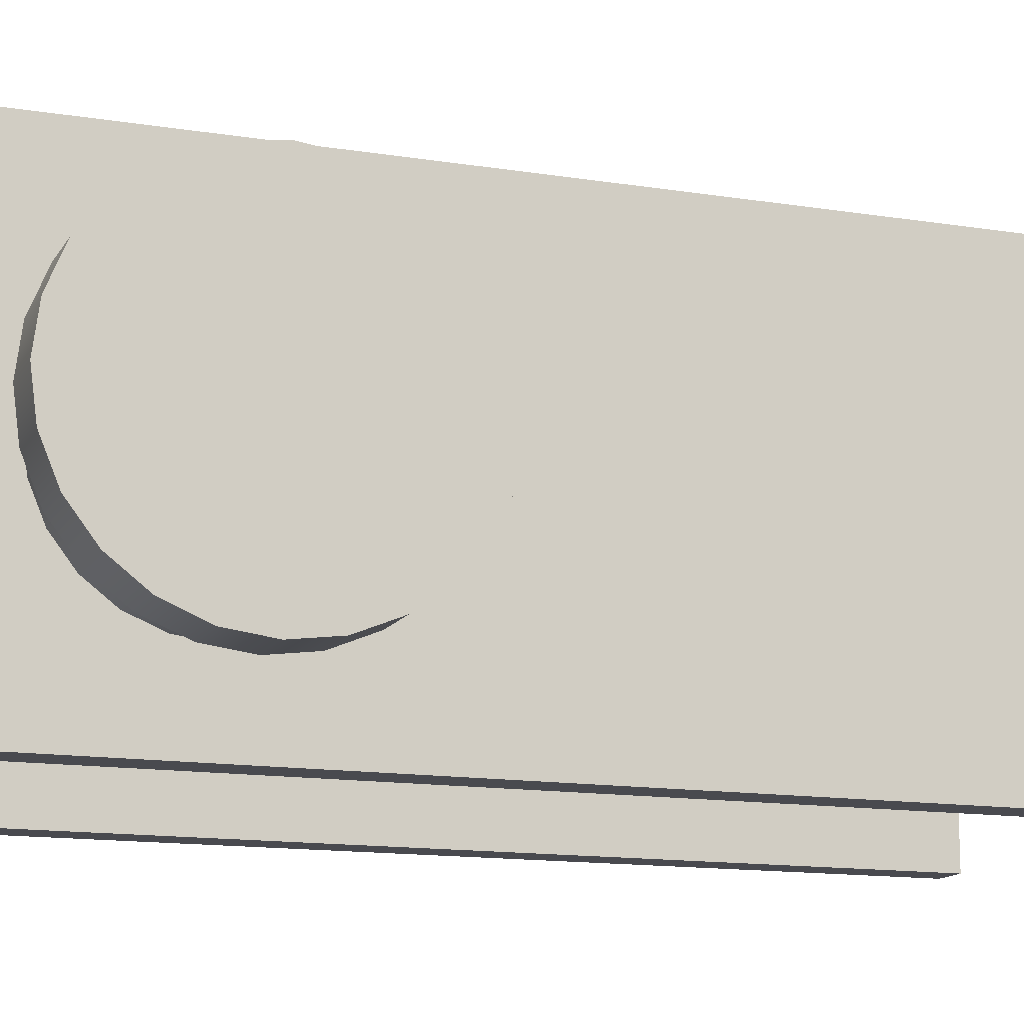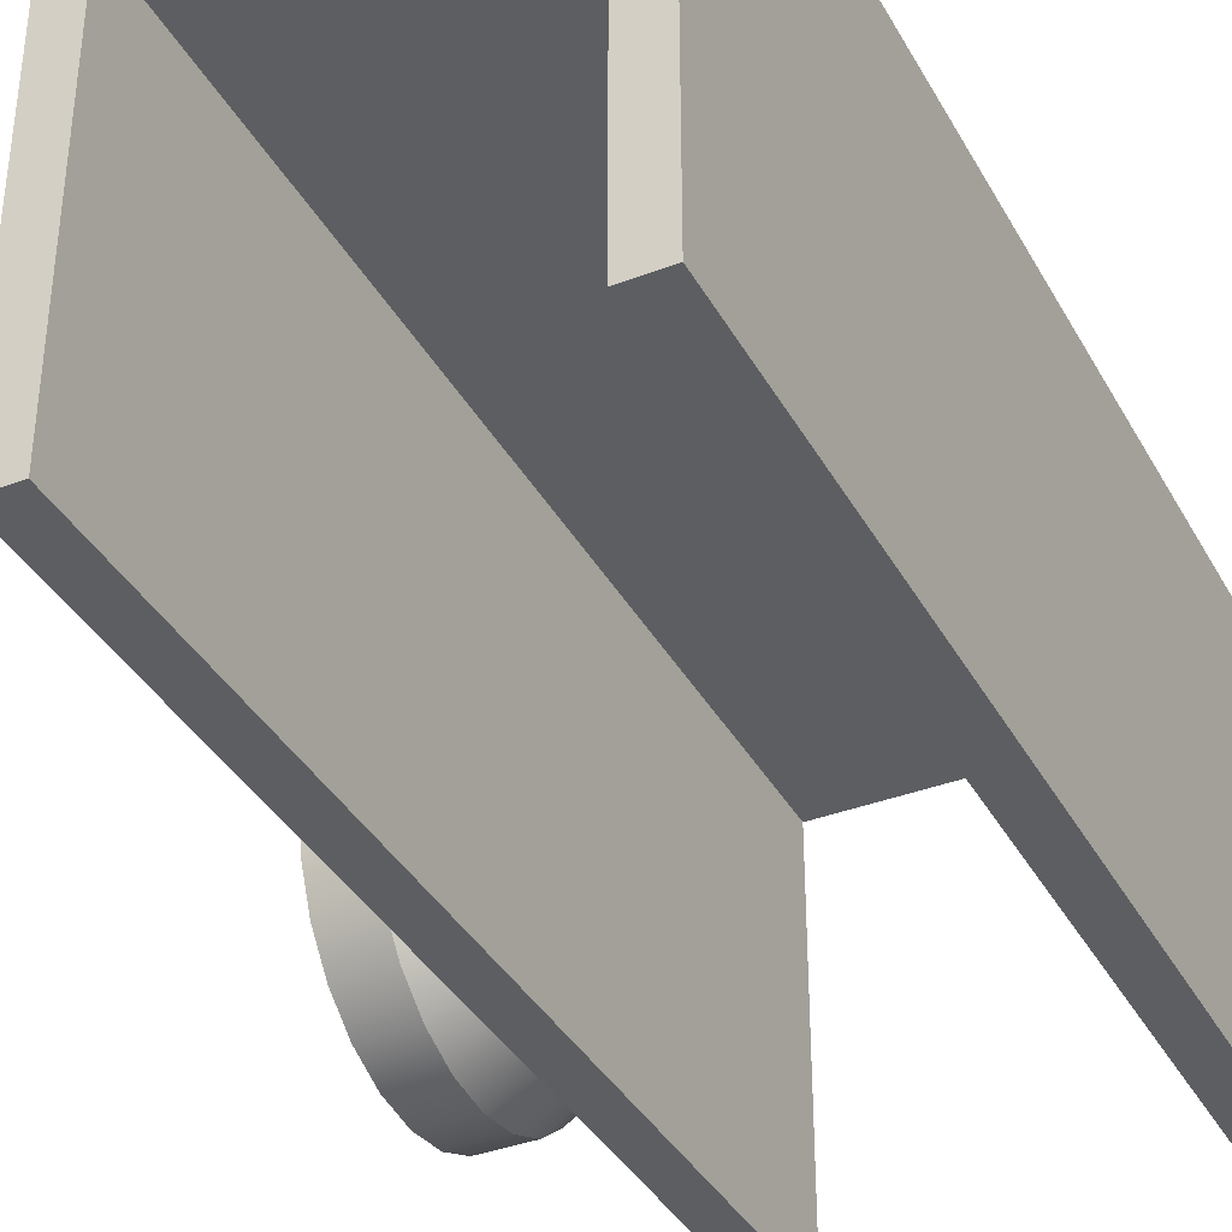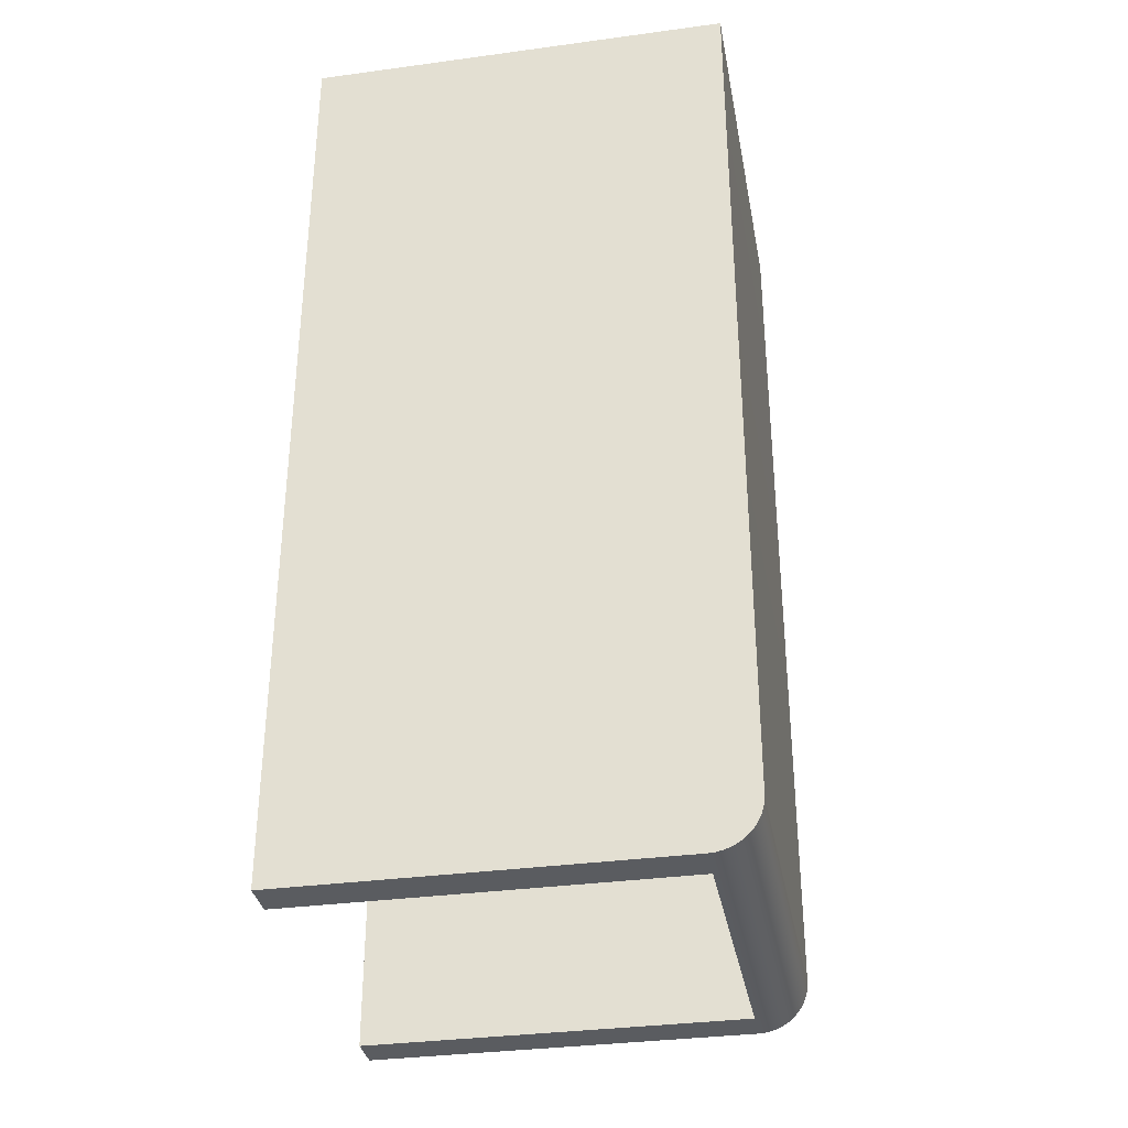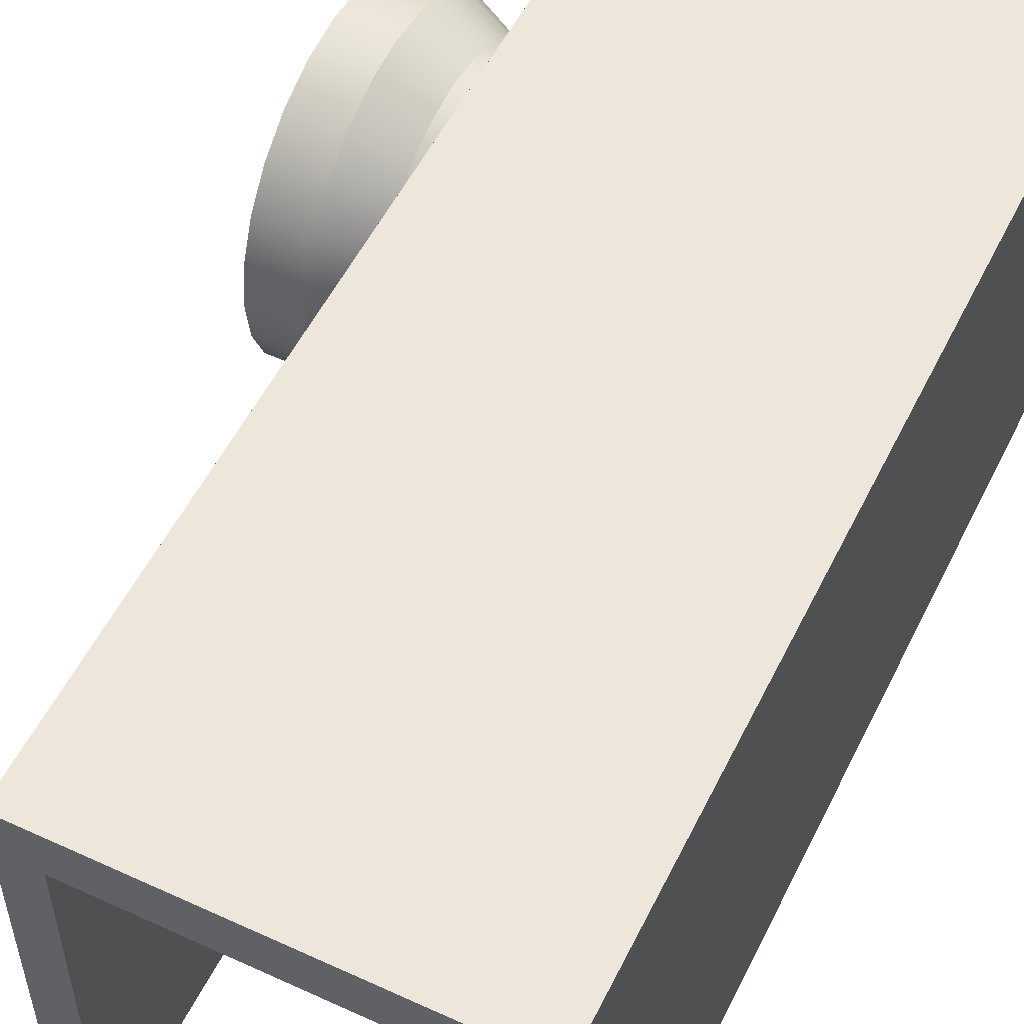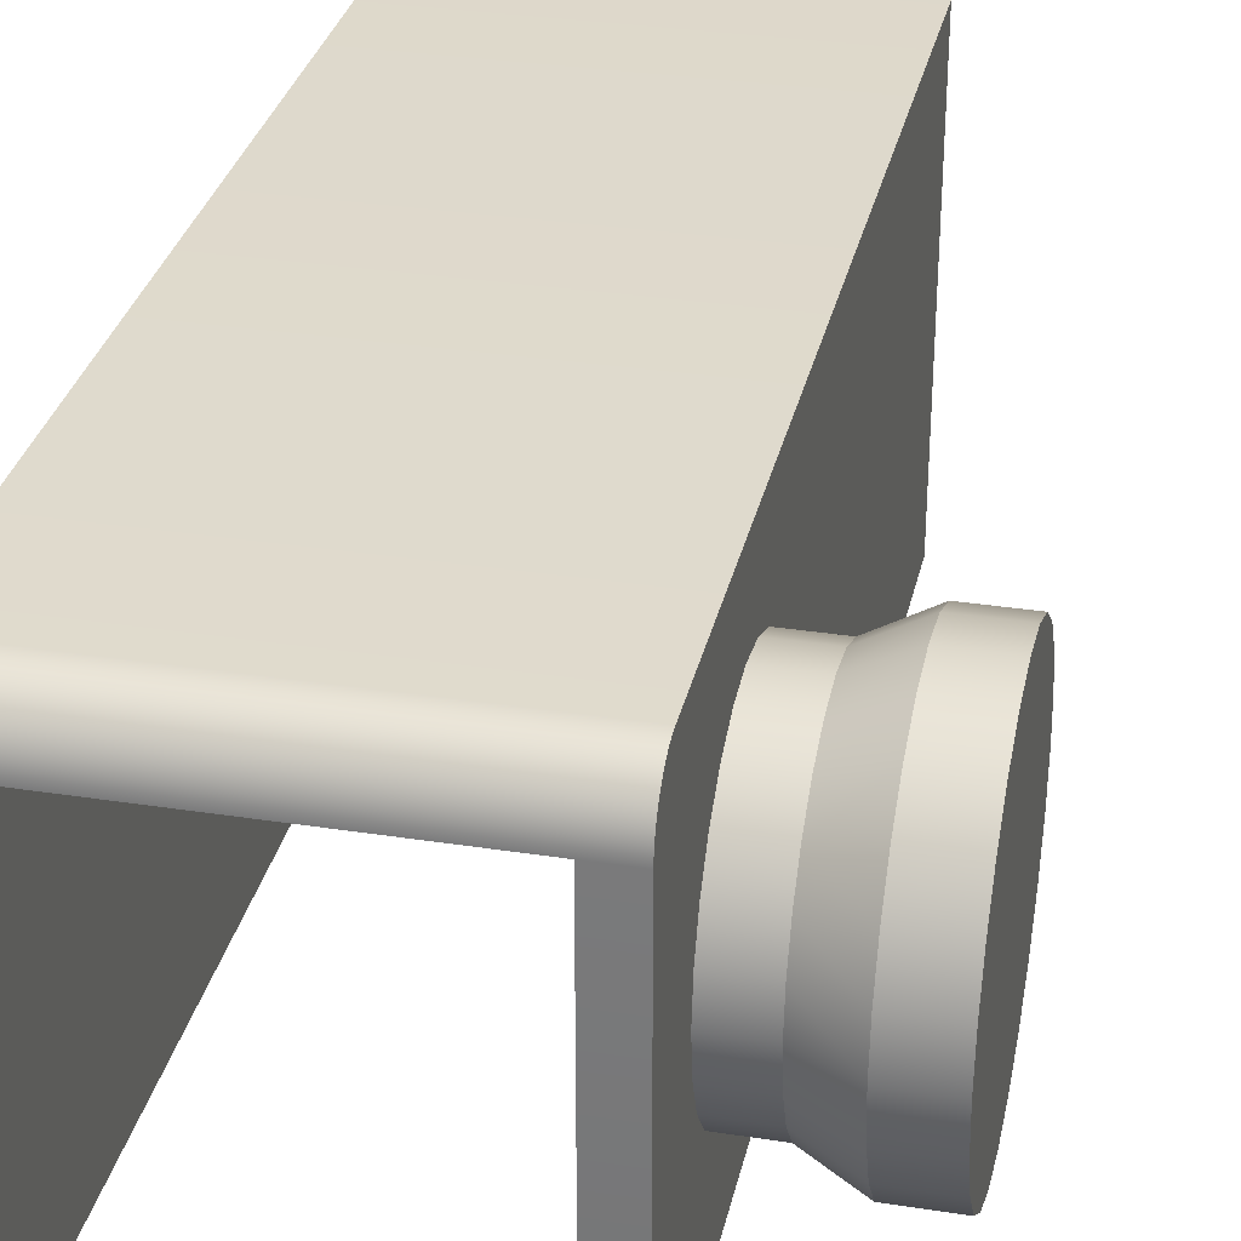
<metadata>
{"format":"obj","ext":"obj","renderer":"f3d","projection":"perspective","resolution":1024,"background":"white","views":[{"elev":-13.6,"azim":-110.0,"up":"+Y"},{"elev":-37.3,"azim":26.1,"up":"+Y"},{"elev":-33.9,"azim":100.4,"up":"+Z"},{"elev":54.0,"azim":26.0,"up":"+Y"},{"elev":31.5,"azim":-167.6,"up":"+Y"}]}
</metadata>
<code>
o mesh8/mesh8-geometry#mesh8-geometry
v -0.02891 -0.2158 0.003362
v -0.03397 -0.2163 -0.00066
v -0.02891 -0.2163 -0.00066
v -0.03397 -0.2158 0.003362
v -0.03397 -0.2158 -0.004681
v -0.02435 -0.2139 -0.00066
v -0.02891 -0.2142 0.007109
v -0.02891 -0.2158 -0.004681
v -0.02435 -0.2135 0.002748
v -0.02435 -0.2135 -0.004068
v -0.03397 -0.2142 0.007109
v -0.02435 -0.2122 0.005924
v -0.03397 -0.2142 -0.008428
v -0.01979 -0.2135 0.002748
v -0.01979 -0.2139 -0.00066
v -0.02891 -0.2117 0.01033
v -0.02435 -0.2101 0.008651
v -0.02891 -0.2142 -0.008428
v -0.02435 -0.2122 -0.007243
v -0.01979 -0.2122 0.005924
v -0.01979 -0.2135 -0.004068
v -0.03397 -0.2117 0.01033
v -0.01979 -0.2101 0.008651
v -0.03397 -0.2117 -0.01165
v -0.01979 -0.2215 -0.02305
v -0.01979 -0.2215 0.06912
v -0.03397 -0.2085 0.0128
v -0.02891 -0.2085 0.0128
v -0.02435 -0.2101 -0.00997
v -0.02435 -0.2073 0.01074
v -0.02891 -0.2117 -0.01165
v -0.01979 -0.2122 -0.007243
v -0.01979 -0.18 0.06912
v -0.01979 -0.2073 0.01074
v -0.02891 -0.2085 -0.01412
v -0.01614 -0.2215 0.06912
v -0.01979 -0.2101 -0.00997
v -0.03397 -0.2048 0.01435
v -0.03397 -0.2085 -0.01412
v -0.02891 -0.2048 0.01435
v -0.02435 -0.2073 -0.01206
v -0.02435 -0.2042 0.01206
v -0.01614 -0.2215 -0.02305
v -0.01614 -0.1847 0.06912
v -0.01979 -0.2042 0.01206
v -0.01979 -0.2073 -0.01206
v -0.02891 -0.2048 -0.01567
v -0.02435 -0.2042 -0.01338
v -0.01614 -0.1847 -0.02305
v 0.01768 -0.18 0.06912
v -0.01979 -0.2008 0.01251
v -0.01979 -0.1847 -0.02305
v -0.03397 -0.2008 0.01488
v -0.03397 -0.2048 -0.01567
v -0.02891 -0.2008 0.01488
v -0.01979 -0.2042 -0.01338
v -0.02435 -0.2008 0.01251
v 0.01403 -0.1847 0.06912
v 0.01768 -0.18 -0.01832
v -0.01979 -0.1974 0.01206
v -0.02891 -0.2008 -0.0162
v -0.02435 -0.2008 -0.01383
v -0.01979 -0.2008 -0.01383
v 0.01768 -0.1841 -0.02301
v 0.01403 -0.1847 -0.02305
v 0.01768 -0.2215 0.06912
v -0.01979 -0.18 -0.01832
v 0.01768 -0.18 -0.01894
v -0.01979 -0.1942 0.01074
v -0.02435 -0.1974 0.01206
v -0.03397 -0.1967 0.01435
v -0.03397 -0.2008 -0.0162
v -0.02891 -0.1967 0.01435
v -0.01979 -0.1841 -0.02301
v 0.01403 -0.2215 -0.02305
v 0.01403 -0.2215 0.06912
v 0.01768 -0.1847 -0.02305
v -0.01979 -0.18 -0.01894
v 0.01768 -0.1802 -0.01955
v -0.01979 -0.1915 0.008651
v -0.02435 -0.1942 0.01074
v -0.01979 -0.1974 -0.01338
v -0.02891 -0.1967 -0.01567
v -0.02435 -0.1974 -0.01338
v 0.01768 -0.1835 -0.02289
v 0.01768 -0.2215 -0.02305
v -0.01979 -0.1802 -0.01955
v 0.01768 -0.1804 -0.02013
v -0.01979 -0.1894 0.005924
v -0.02435 -0.1915 0.008651
v -0.02891 -0.193 0.0128
v -0.01979 -0.1942 -0.01206
v -0.03397 -0.193 0.0128
v -0.03397 -0.1967 -0.01567
v -0.01979 -0.1876 -0.00066
v -0.01979 -0.1835 -0.02289
v -0.01979 -0.1804 -0.02013
v 0.01768 -0.1806 -0.02069
v -0.01979 -0.188 0.002748
v -0.02435 -0.1942 -0.01206
v -0.02891 -0.1898 0.01033
v -0.01979 -0.1915 -0.00997
v -0.02891 -0.193 -0.01412
v -0.01979 -0.188 -0.004068
v -0.01979 -0.1829 -0.02269
v 0.01768 -0.1829 -0.02269
v -0.01979 -0.1806 -0.02069
v 0.01768 -0.181 -0.0212
v -0.02435 -0.1894 0.005924
v -0.02435 -0.1915 -0.00997
v -0.02891 -0.1873 0.007109
v -0.03397 -0.1898 0.01033
v -0.01979 -0.1894 -0.007243
v -0.03397 -0.193 -0.01412
v -0.02435 -0.188 0.002748
v -0.02435 -0.1876 -0.00066
v -0.01979 -0.1824 -0.02242
v 0.01768 -0.1824 -0.02242
v -0.01979 -0.181 -0.0212
v 0.01768 -0.1814 -0.02167
v -0.02435 -0.1894 -0.007243
v -0.02891 -0.1898 -0.01165
v -0.02435 -0.188 -0.004068
v -0.01979 -0.1818 -0.02208
v 0.01768 -0.1818 -0.02208
v -0.01979 -0.1814 -0.02167
v -0.02891 -0.1858 0.003362
v -0.03397 -0.1873 0.007109
v -0.03397 -0.1898 -0.01165
v -0.02891 -0.1852 -0.00066
v -0.02891 -0.1873 -0.008428
v -0.02891 -0.1858 -0.004681
v -0.03397 -0.1873 -0.008428
v -0.03397 -0.1858 0.003362
v -0.03397 -0.1852 -0.00066
v -0.03397 -0.1858 -0.004681
f 1 2 3
f 2 1 4
f 5 3 2
f 6 1 3
f 7 4 1
f 4 5 2
f 3 5 8
f 1 6 9
f 3 10 6
f 4 7 11
f 1 12 7
f 5 4 11
f 13 8 5
f 10 3 8
f 9 10 6
f 6 14 9
f 12 1 9
f 10 15 6
f 16 11 7
f 17 7 12
f 5 11 13
f 8 13 18
f 8 19 10
f 10 9 12
f 14 6 15
f 20 9 14
f 9 20 12
f 15 10 21
f 11 16 22
f 7 17 16
f 19 12 17
f 12 23 17
f 13 11 22
f 24 18 13
f 19 8 18
f 10 12 19
f 19 21 10
f 25 14 15
f 14 26 20
f 23 12 20
f 21 25 15
f 16 27 22
f 17 28 16
f 19 17 29
f 23 30 17
f 13 22 24
f 18 24 31
f 18 29 19
f 21 19 32
f 26 14 25
f 20 26 33
f 20 33 23
f 32 25 21
f 27 16 28
f 24 22 27
f 28 17 30
f 29 17 30
f 29 32 19
f 30 23 34
f 24 35 31
f 29 18 31
f 25 36 26
f 36 33 26
f 23 33 34
f 37 25 32
f 28 38 27
f 24 27 39
f 30 40 28
f 29 30 41
f 32 29 37
f 34 42 30
f 35 24 39
f 41 31 35
f 31 41 29
f 36 25 43
f 33 36 44
f 34 33 45
f 46 25 37
f 38 28 40
f 39 27 38
f 40 30 42
f 41 30 42
f 46 29 41
f 29 46 37
f 42 34 45
f 39 47 35
f 35 48 41
f 25 49 43
f 49 36 43
f 36 49 44
f 33 44 50
f 45 33 51
f 25 46 52
f 40 53 38
f 39 38 54
f 42 55 40
f 41 42 48
f 41 56 46
f 45 57 42
f 47 39 54
f 48 35 47
f 56 41 48
f 49 25 52
f 49 58 44
f 50 44 58
f 59 33 50
f 51 33 60
f 57 45 51
f 52 46 56
f 53 40 55
f 54 38 53
f 55 42 57
f 48 42 57
f 54 61 47
f 47 62 48
f 48 63 56
f 52 64 49
f 58 49 65
f 50 58 66
f 33 59 67
f 50 68 59
f 60 33 69
f 70 51 60
f 51 70 57
f 52 56 63
f 55 71 53
f 54 53 72
f 57 73 55
f 48 57 62
f 61 54 72
f 62 47 61
f 63 48 62
f 64 52 74
f 49 64 65
f 75 58 65
f 66 58 76
f 66 77 50
f 68 67 59
f 78 33 67
f 50 79 68
f 69 33 80
f 81 60 69
f 60 81 70
f 62 57 70
f 73 57 70
f 52 63 82
f 71 55 73
f 72 53 71
f 72 83 61
f 61 84 62
f 62 82 63
f 52 33 74
f 74 85 64
f 65 64 77
f 58 75 76
f 77 75 65
f 75 66 76
f 77 66 86
f 50 77 64
f 67 68 78
f 87 33 78
f 50 88 79
f 79 78 68
f 80 33 89
f 90 69 80
f 69 90 81
f 84 70 81
f 91 70 81
f 62 70 84
f 70 91 73
f 52 82 92
f 73 93 71
f 72 71 94
f 83 72 94
f 84 61 83
f 82 62 84
f 95 33 52
f 74 33 96
f 85 74 96
f 50 64 85
f 75 77 86
f 66 75 86
f 97 33 87
f 78 79 87
f 50 98 88
f 88 87 79
f 89 33 99
f 89 90 80
f 100 81 90
f 101 81 90
f 84 81 100
f 81 101 91
f 93 73 91
f 84 92 82
f 52 92 102
f 94 71 93
f 94 103 83
f 83 100 84
f 99 33 95
f 52 104 95
f 96 33 105
f 96 106 85
f 50 85 106
f 107 33 97
f 87 88 97
f 50 108 98
f 98 97 88
f 99 109 89
f 90 89 109
f 100 90 110
f 90 111 101
f 92 84 100
f 112 91 101
f 91 112 93
f 100 102 92
f 52 102 113
f 94 93 114
f 103 94 114
f 100 83 103
f 95 115 99
f 52 113 104
f 104 116 95
f 105 33 117
f 106 96 105
f 50 106 118
f 119 33 107
f 97 98 107
f 50 120 108
f 108 107 98
f 109 99 115
f 110 90 109
f 111 90 109
f 102 100 110
f 103 110 100
f 111 112 101
f 114 93 112
f 102 121 113
f 114 122 103
f 115 95 116
f 113 123 104
f 116 104 123
f 117 33 124
f 118 105 117
f 105 118 106
f 50 118 125
f 126 33 119
f 107 108 119
f 50 125 120
f 120 119 108
f 121 109 115
f 127 109 115
f 110 109 121
f 109 127 111
f 121 102 110
f 110 103 122
f 112 111 128
f 114 112 129
f 123 113 121
f 122 114 129
f 123 115 116
f 116 127 115
f 123 130 116
f 124 33 126
f 125 117 124
f 117 125 118
f 119 120 126
f 124 120 125
f 121 115 123
f 110 131 121
f 127 128 111
f 131 110 122
f 129 112 128
f 121 132 123
f 133 122 129
f 127 116 130
f 130 123 132
f 120 124 126
f 132 121 131
f 128 127 134
f 122 133 131
f 129 128 133
f 130 134 127
f 132 135 130
f 131 136 132
f 133 128 134
f 136 131 133
f 134 130 135
f 135 132 136
f 133 134 136
f 136 134 135
f 3 2 1
f 4 1 2
f 2 3 5
f 3 1 6
f 1 4 7
f 2 5 4
f 8 5 3
f 9 6 1
f 6 10 3
f 11 7 4
f 7 12 1
f 11 4 5
f 5 8 13
f 8 3 10
f 6 10 9
f 9 14 6
f 9 1 12
f 6 15 10
f 7 11 16
f 12 7 17
f 13 11 5
f 18 13 8
f 10 19 8
f 12 9 10
f 15 6 14
f 14 9 20
f 12 20 9
f 21 10 15
f 22 16 11
f 16 17 7
f 17 12 19
f 17 23 12
f 22 11 13
f 13 18 24
f 18 8 19
f 19 12 10
f 10 21 19
f 15 14 25
f 20 26 14
f 20 12 23
f 15 25 21
f 22 27 16
f 16 28 17
f 29 17 19
f 17 30 23
f 24 22 13
f 31 24 18
f 19 29 18
f 32 19 21
f 25 14 26
f 33 26 20
f 23 33 20
f 21 25 32
f 28 16 27
f 27 22 24
f 30 17 28
f 30 17 29
f 19 32 29
f 34 23 30
f 31 35 24
f 31 18 29
f 26 36 25
f 26 33 36
f 34 33 23
f 32 25 37
f 27 38 28
f 39 27 24
f 28 40 30
f 41 30 29
f 37 29 32
f 30 42 34
f 39 24 35
f 35 31 41
f 29 41 31
f 43 25 36
f 44 36 33
f 45 33 34
f 37 25 46
f 40 28 38
f 38 27 39
f 42 30 40
f 42 30 41
f 41 29 46
f 37 46 29
f 45 34 42
f 35 47 39
f 41 48 35
f 43 49 25
f 43 36 49
f 44 49 36
f 50 44 33
f 51 33 45
f 52 46 25
f 38 53 40
f 54 38 39
f 40 55 42
f 48 42 41
f 46 56 41
f 42 57 45
f 54 39 47
f 47 35 48
f 48 41 56
f 52 25 49
f 44 58 49
f 58 44 50
f 50 33 59
f 60 33 51
f 51 45 57
f 56 46 52
f 55 40 53
f 53 38 54
f 57 42 55
f 57 42 48
f 47 61 54
f 48 62 47
f 56 63 48
f 49 64 52
f 65 49 58
f 66 58 50
f 67 59 33
f 59 68 50
f 69 33 60
f 60 51 70
f 57 70 51
f 63 56 52
f 53 71 55
f 72 53 54
f 55 73 57
f 62 57 48
f 72 54 61
f 61 47 62
f 62 48 63
f 74 52 64
f 65 64 49
f 65 58 75
f 76 58 66
f 50 77 66
f 59 67 68
f 67 33 78
f 68 79 50
f 80 33 69
f 69 60 81
f 70 81 60
f 70 57 62
f 70 57 73
f 82 63 52
f 73 55 71
f 71 53 72
f 61 83 72
f 62 84 61
f 63 82 62
f 74 33 52
f 64 85 74
f 77 64 65
f 76 75 58
f 65 75 77
f 76 66 75
f 86 66 77
f 64 77 50
f 78 68 67
f 78 33 87
f 79 88 50
f 68 78 79
f 89 33 80
f 80 69 90
f 81 90 69
f 81 70 84
f 81 70 91
f 84 70 62
f 73 91 70
f 92 82 52
f 71 93 73
f 94 71 72
f 94 72 83
f 83 61 84
f 84 62 82
f 52 33 95
f 96 33 74
f 96 74 85
f 85 64 50
f 86 77 75
f 86 75 66
f 87 33 97
f 87 79 78
f 88 98 50
f 79 87 88
f 99 33 89
f 80 90 89
f 90 81 100
f 90 81 101
f 100 81 84
f 91 101 81
f 91 73 93
f 82 92 84
f 102 92 52
f 93 71 94
f 83 103 94
f 84 100 83
f 95 33 99
f 95 104 52
f 105 33 96
f 85 106 96
f 106 85 50
f 97 33 107
f 97 88 87
f 98 108 50
f 88 97 98
f 89 109 99
f 109 89 90
f 110 90 100
f 101 111 90
f 100 84 92
f 101 91 112
f 93 112 91
f 92 102 100
f 113 102 52
f 114 93 94
f 114 94 103
f 103 83 100
f 99 115 95
f 104 113 52
f 95 116 104
f 117 33 105
f 105 96 106
f 118 106 50
f 107 33 119
f 107 98 97
f 108 120 50
f 98 107 108
f 115 99 109
f 109 90 110
f 109 90 111
f 110 100 102
f 100 110 103
f 101 112 111
f 112 93 114
f 113 121 102
f 103 122 114
f 116 95 115
f 104 123 113
f 123 104 116
f 124 33 117
f 117 105 118
f 106 118 105
f 125 118 50
f 119 33 126
f 119 108 107
f 120 125 50
f 108 119 120
f 115 109 121
f 115 109 127
f 121 109 110
f 111 127 109
f 110 102 121
f 122 103 110
f 128 111 112
f 129 112 114
f 121 113 123
f 129 114 122
f 116 115 123
f 115 127 116
f 116 130 123
f 126 33 124
f 124 117 125
f 118 125 117
f 126 120 119
f 125 120 124
f 123 115 121
f 121 131 110
f 111 128 127
f 122 110 131
f 128 112 129
f 123 132 121
f 129 122 133
f 130 116 127
f 132 123 130
f 126 124 120
f 131 121 132
f 134 127 128
f 131 133 122
f 133 128 129
f 127 134 130
f 130 135 132
f 132 136 131
f 134 128 133
f 133 131 136
f 135 130 134
f 136 132 135
f 136 134 133
f 135 134 136

</code>
